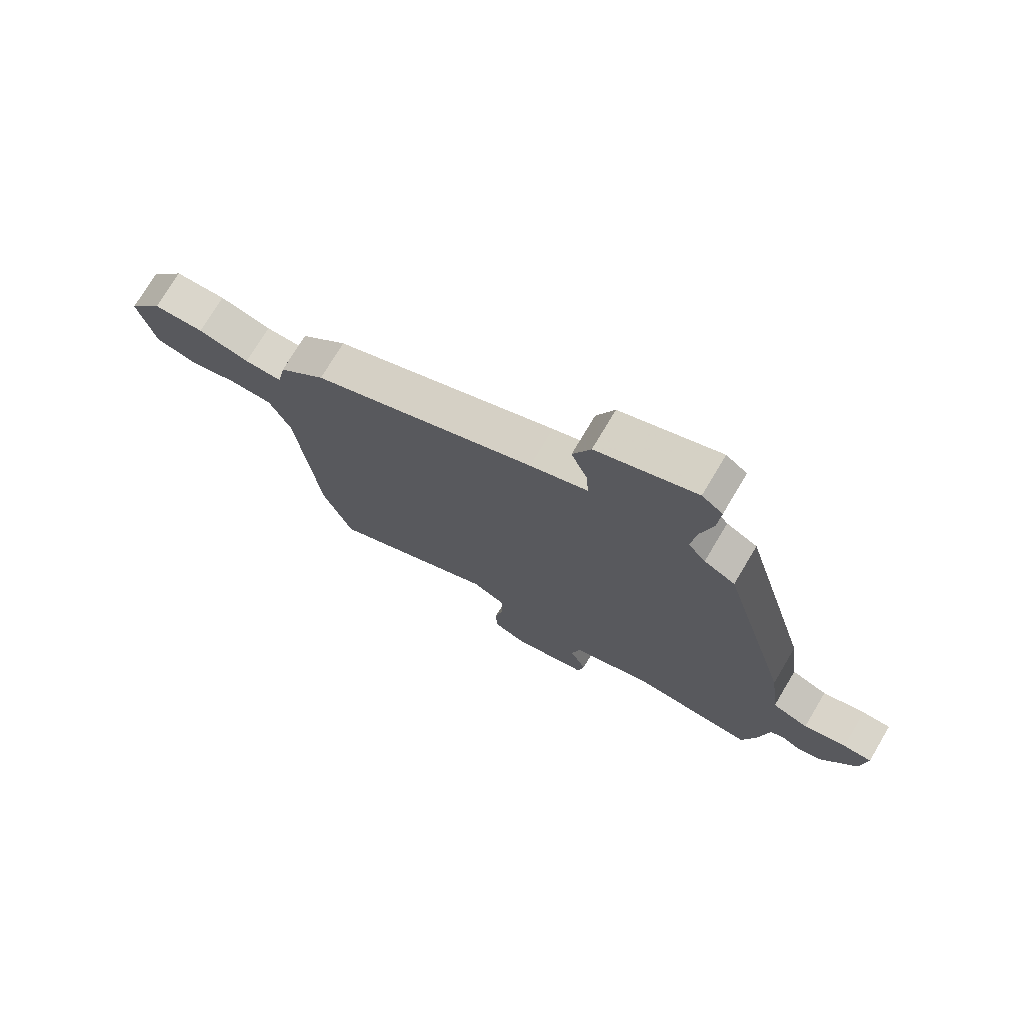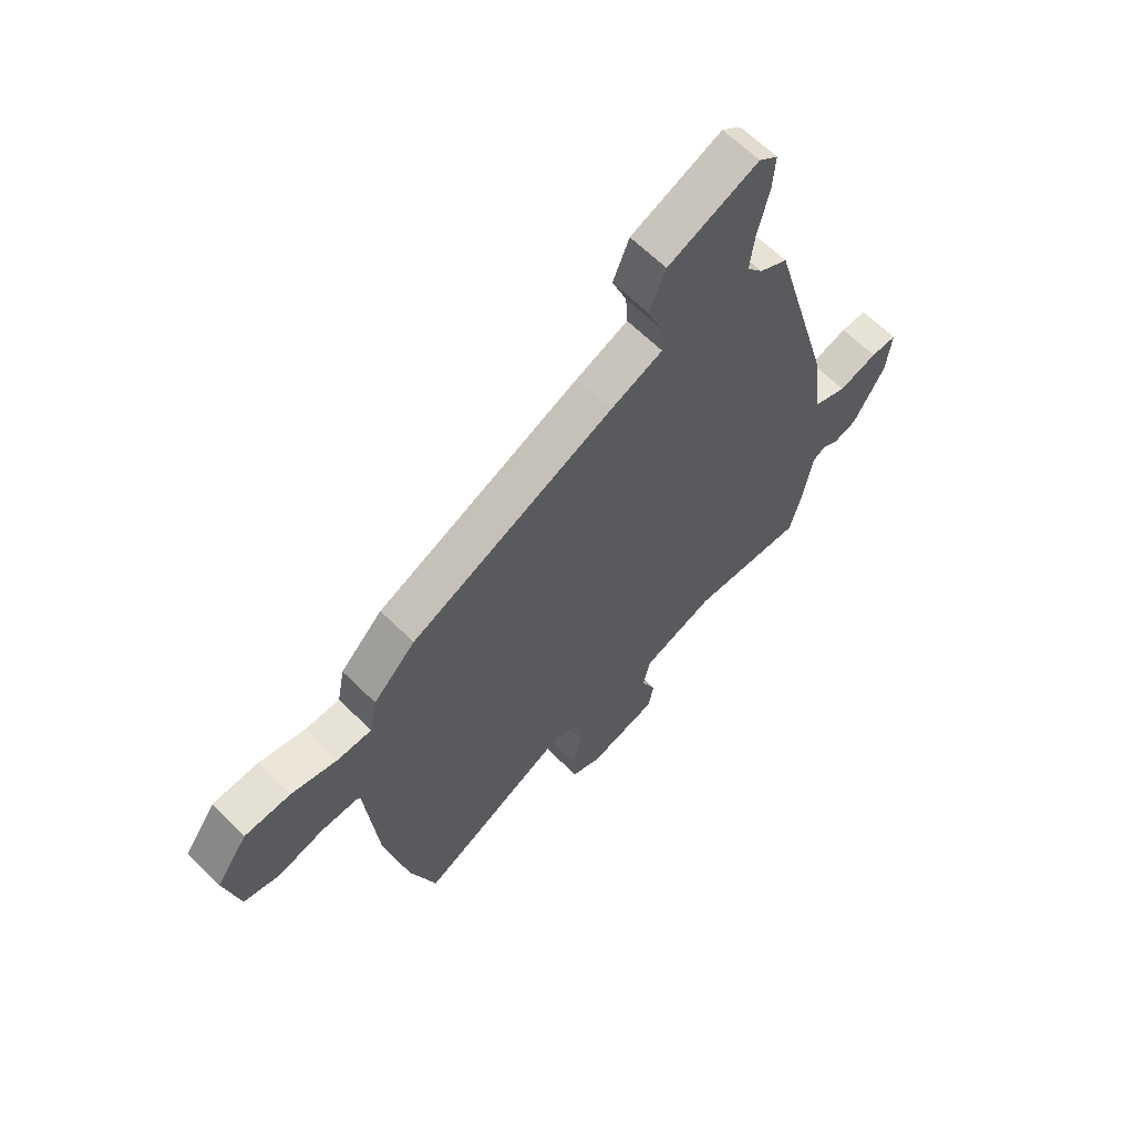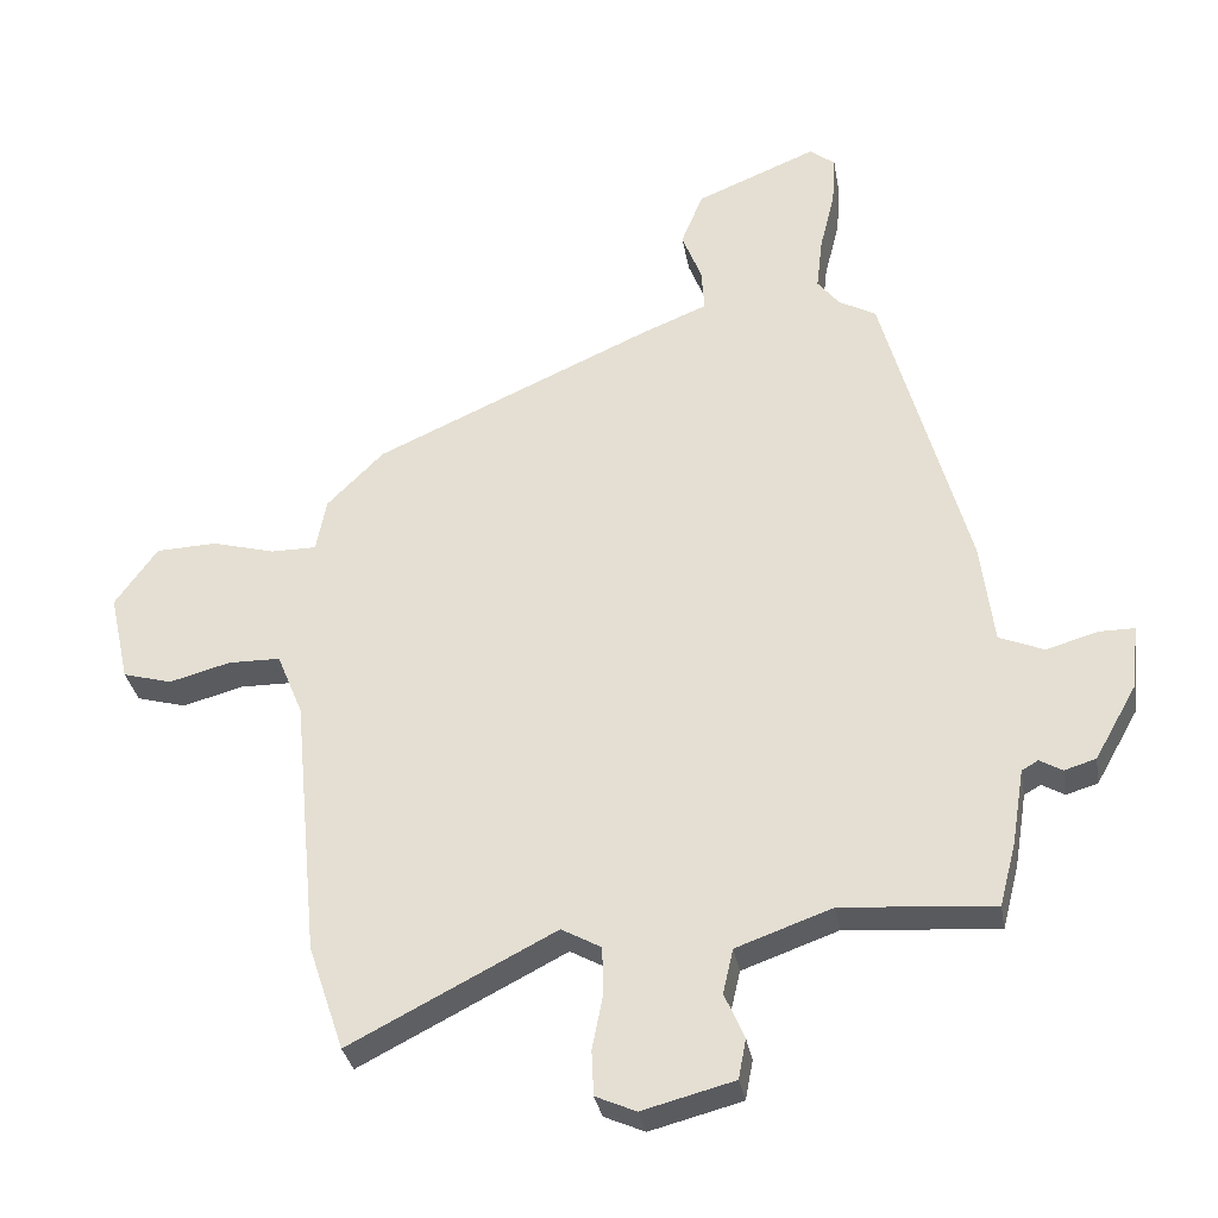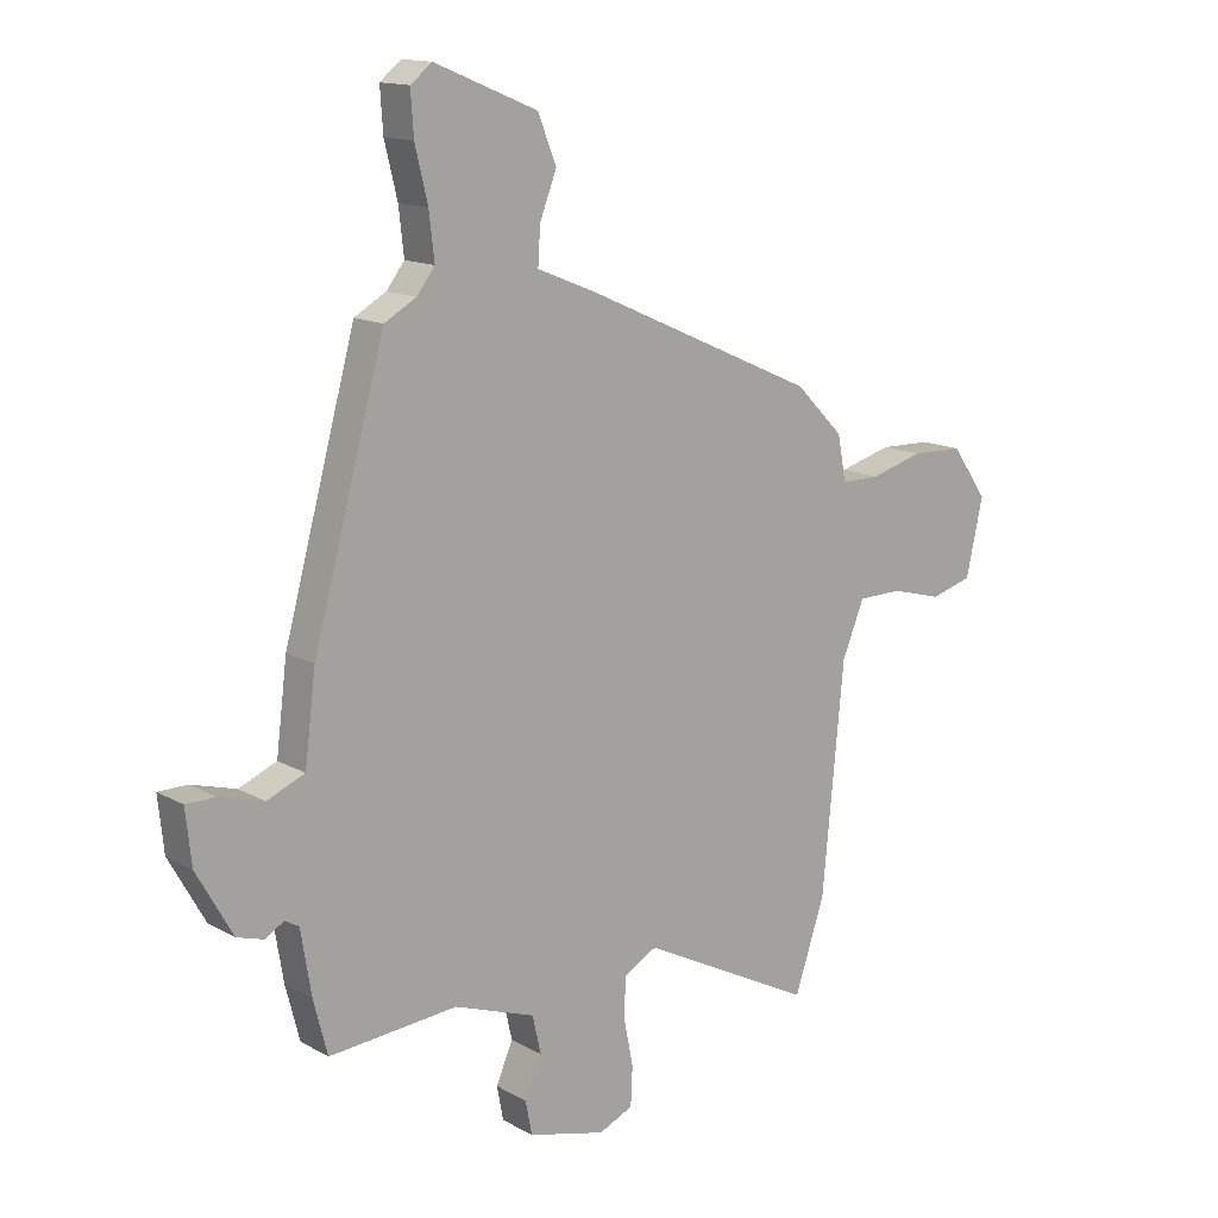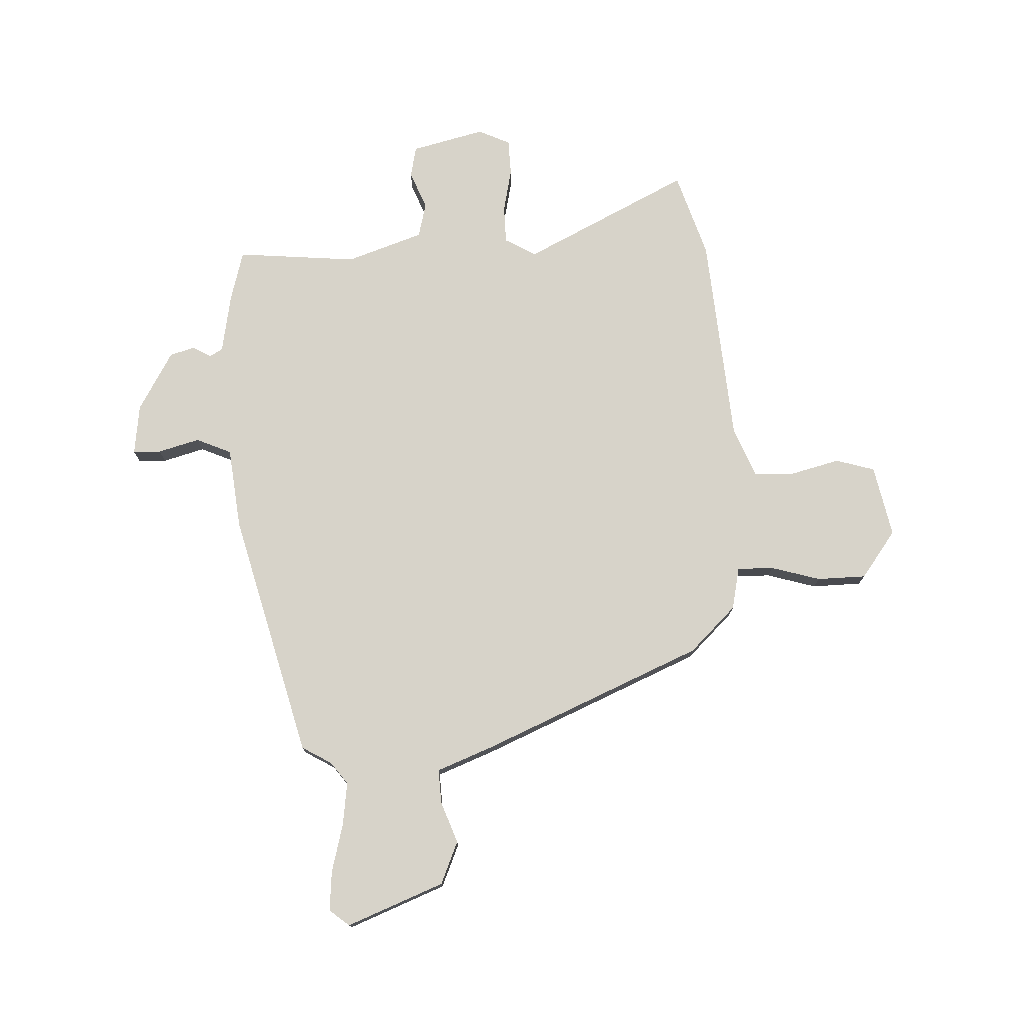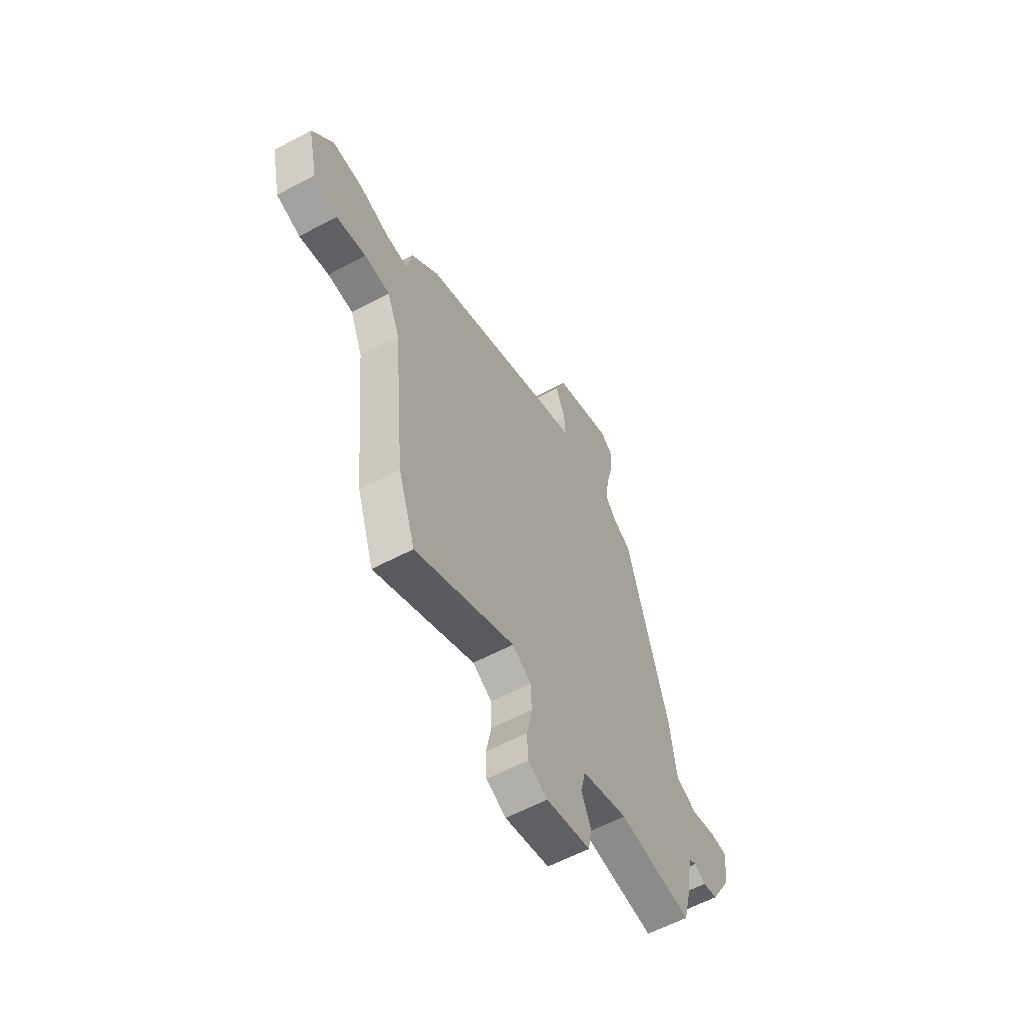
<metadata>
{"format":"obj","ext":"obj","renderer":"f3d","projection":"perspective","resolution":1024,"background":"white","views":[{"elev":74.5,"azim":-149.2,"up":"+Z"},{"elev":63.5,"azim":135.1,"up":"+Z"},{"elev":-32.6,"azim":-170.2,"up":"+Z"},{"elev":14.3,"azim":-39.6,"up":"+Z"},{"elev":76.2,"azim":-1.6,"up":"+Y"},{"elev":-60.1,"azim":118.5,"up":"+Z"}]}
</metadata>
<code>
v 0.5 0.07 -0.499
v 0.448 0.07 -0.654
v 0.148 0.07 -0.5
v 0.09 0.07 -0.532
v 0.088 0.07 -0.601
v 0.104 0.07 -0.682
v 0.101 0.07 -0.748
v 0.042 0.07 -0.774
v -0.092 0.07 -0.739
v -0.103 0.07 -0.681
v -0.074 0.07 -0.614
v -0.089 0.07 -0.549
v -0.229 0.07 -0.499
v -0.451 0.07 -0.516
v -0.475 0.07 -0.423
v -0.493 0.07 -0.313
v -0.517 0.07 -0.299
v -0.55 0.07 -0.318
v -0.596 0.07 -0.304
v -0.658 0.07 -0.194
v -0.668 0.07 -0.101
v -0.617 0.07 -0.101
v -0.541 0.07 -0.123
v -0.476 0.07 -0.096
v -0.457 0.07 0.054
v -0.333 0.07 0.503
v -0.278 0.07 0.534
v -0.247 0.07 0.574
v -0.256 0.07 0.652
v -0.278 0.07 0.742
v -0.283 0.07 0.815
v -0.246 0.07 0.844
v -0.069 0.07 0.771
v -0.037 0.07 0.692
v -0.066 0.07 0.617
v -0.07 0.07 0.554
v 0.033 0.07 0.512
v 0.433 0.07 0.333
v 0.516 0.07 0.25
v 0.531 0.07 0.172
v 0.598 0.07 0.172
v 0.689 0.07 0.197
v 0.779 0.07 0.194
v 0.841 0.07 0.107
v 0.812 0.07 -0.024
v 0.74 0.07 -0.044
v 0.651 0.07 -0.02
v 0.575 0.07 -0.021
v 0.537 0.07 -0.113
v 0.5 0 -0.499
v 0.448 0 -0.654
v 0.148 0 -0.5
v 0.09 0 -0.532
v 0.088 0 -0.601
v 0.104 0 -0.682
v 0.101 0 -0.748
v 0.042 0 -0.774
v -0.092 0 -0.739
v -0.103 0 -0.681
v -0.074 0 -0.614
v -0.089 0 -0.549
v -0.229 0 -0.499
v -0.451 0 -0.516
v -0.475 0 -0.423
v -0.493 0 -0.313
v -0.517 0 -0.299
v -0.55 0 -0.318
v -0.596 0 -0.304
v -0.658 0 -0.194
v -0.668 0 -0.101
v -0.617 0 -0.101
v -0.541 0 -0.123
v -0.476 0 -0.096
v -0.457 0 0.054
v -0.333 0 0.503
v -0.278 0 0.534
v -0.247 0 0.574
v -0.256 0 0.652
v -0.278 0 0.742
v -0.283 0 0.815
v -0.246 0 0.844
v -0.069 0 0.771
v -0.037 0 0.692
v -0.066 0 0.617
v -0.07 0 0.554
v 0.033 0 0.512
v 0.433 0 0.333
v 0.516 0 0.25
v 0.531 0 0.172
v 0.598 0 0.172
v 0.689 0 0.197
v 0.779 0 0.194
v 0.841 0 0.107
v 0.812 0 -0.024
v 0.74 0 -0.044
v 0.651 0 -0.02
v 0.575 0 -0.021
v 0.537 0 -0.113
f 44 45 46 47
f 44 47 48
f 41 42 43 44
f 40 41 44 48
f 37 38 39 40
f 36 37 40 48
f 32 33 34 35
f 32 35 36
f 29 30 31 32
f 28 29 32 36
f 27 28 36 48
f 24 25 26 27
f 20 21 22 23
f 20 23 24
f 17 18 19 20
f 16 17 20 24
f 13 14 15 16
f 12 13 16 24
f 8 9 10 11
f 8 11 12
f 5 6 7 8
f 4 5 8 12
f 3 4 12 24
f 49 1 2 3
f 27 48 49
f 3 24 27 49
f 96 95 94 93
f 97 96 93
f 93 92 91 90
f 97 93 90 89
f 89 88 87 86
f 97 89 86 85
f 84 83 82 81
f 85 84 81
f 81 80 79 78
f 85 81 78 77
f 97 85 77 76
f 76 75 74 73
f 72 71 70 69
f 73 72 69
f 69 68 67 66
f 73 69 66 65
f 65 64 63 62
f 73 65 62 61
f 60 59 58 57
f 61 60 57
f 57 56 55 54
f 61 57 54 53
f 73 61 53 52
f 52 51 50 98
f 98 97 76
f 98 76 73 52
f 1 50 51 2
f 2 51 52 3
f 3 52 53 4
f 4 53 54 5
f 5 54 55 6
f 6 55 56 7
f 7 56 57 8
f 8 57 58 9
f 9 58 59 10
f 10 59 60 11
f 11 60 61 12
f 12 61 62 13
f 13 62 63 14
f 14 63 64 15
f 15 64 65 16
f 16 65 66 17
f 17 66 67 18
f 18 67 68 19
f 19 68 69 20
f 20 69 70 21
f 21 70 71 22
f 22 71 72 23
f 23 72 73 24
f 24 73 74 25
f 25 74 75 26
f 26 75 76 27
f 27 76 77 28
f 28 77 78 29
f 29 78 79 30
f 30 79 80 31
f 31 80 81 32
f 32 81 82 33
f 33 82 83 34
f 34 83 84 35
f 35 84 85 36
f 36 85 86 37
f 37 86 87 38
f 38 87 88 39
f 39 88 89 40
f 40 89 90 41
f 41 90 91 42
f 42 91 92 43
f 43 92 93 44
f 44 93 94 45
f 45 94 95 46
f 46 95 96 47
f 47 96 97 48
f 48 97 98 49
f 49 98 50 1

</code>
